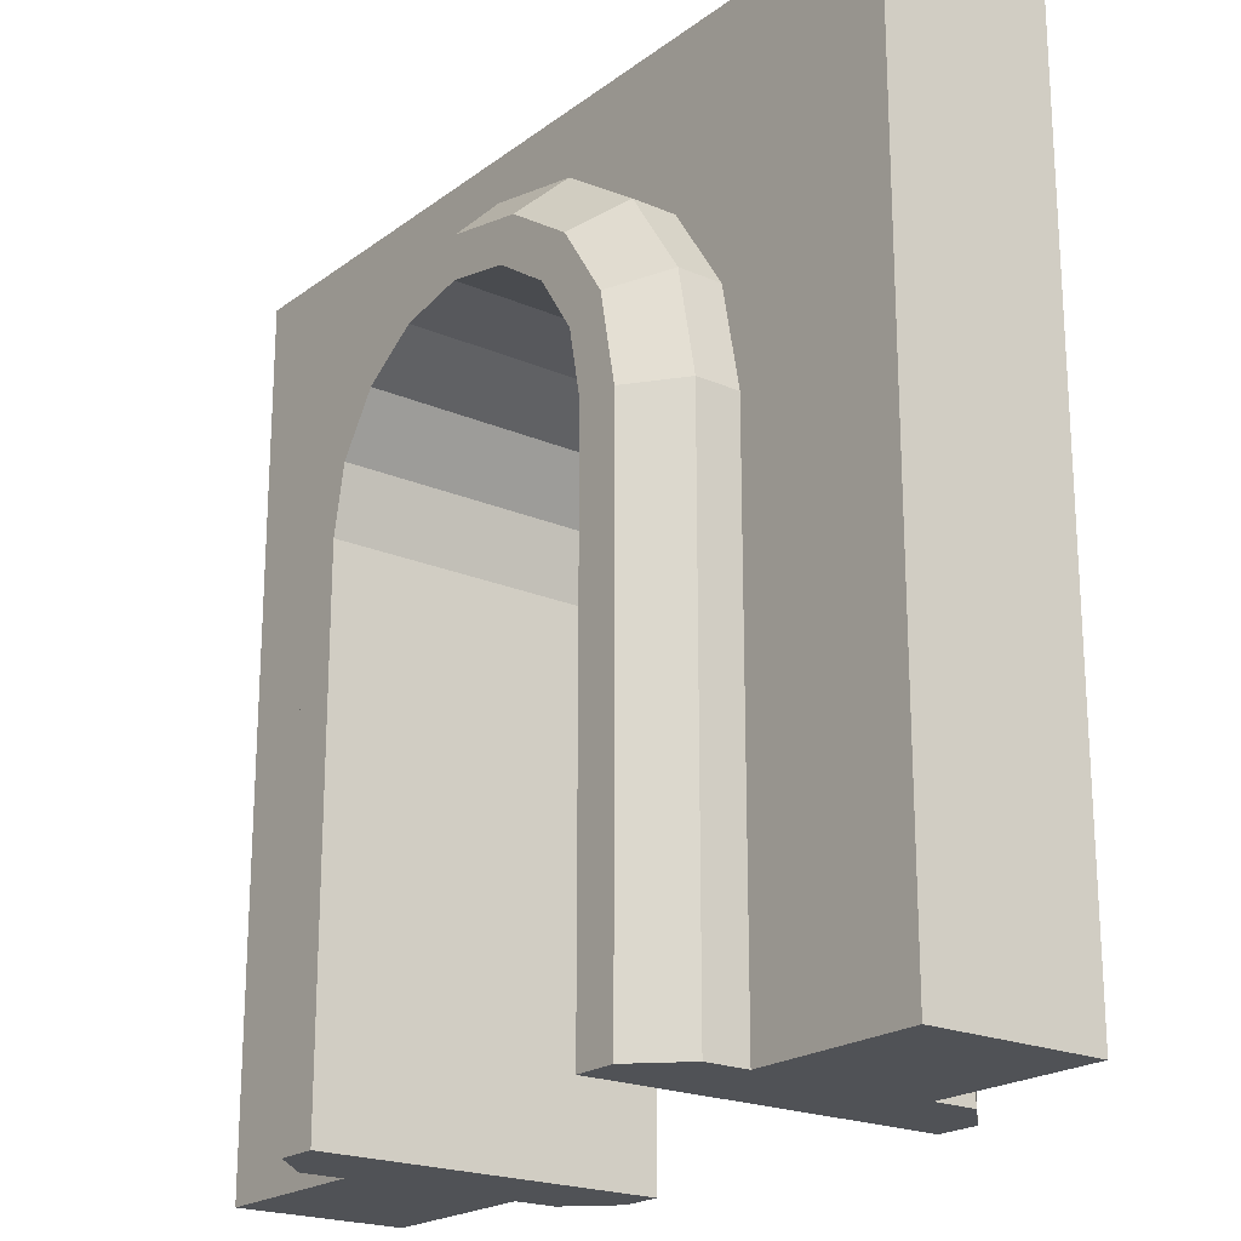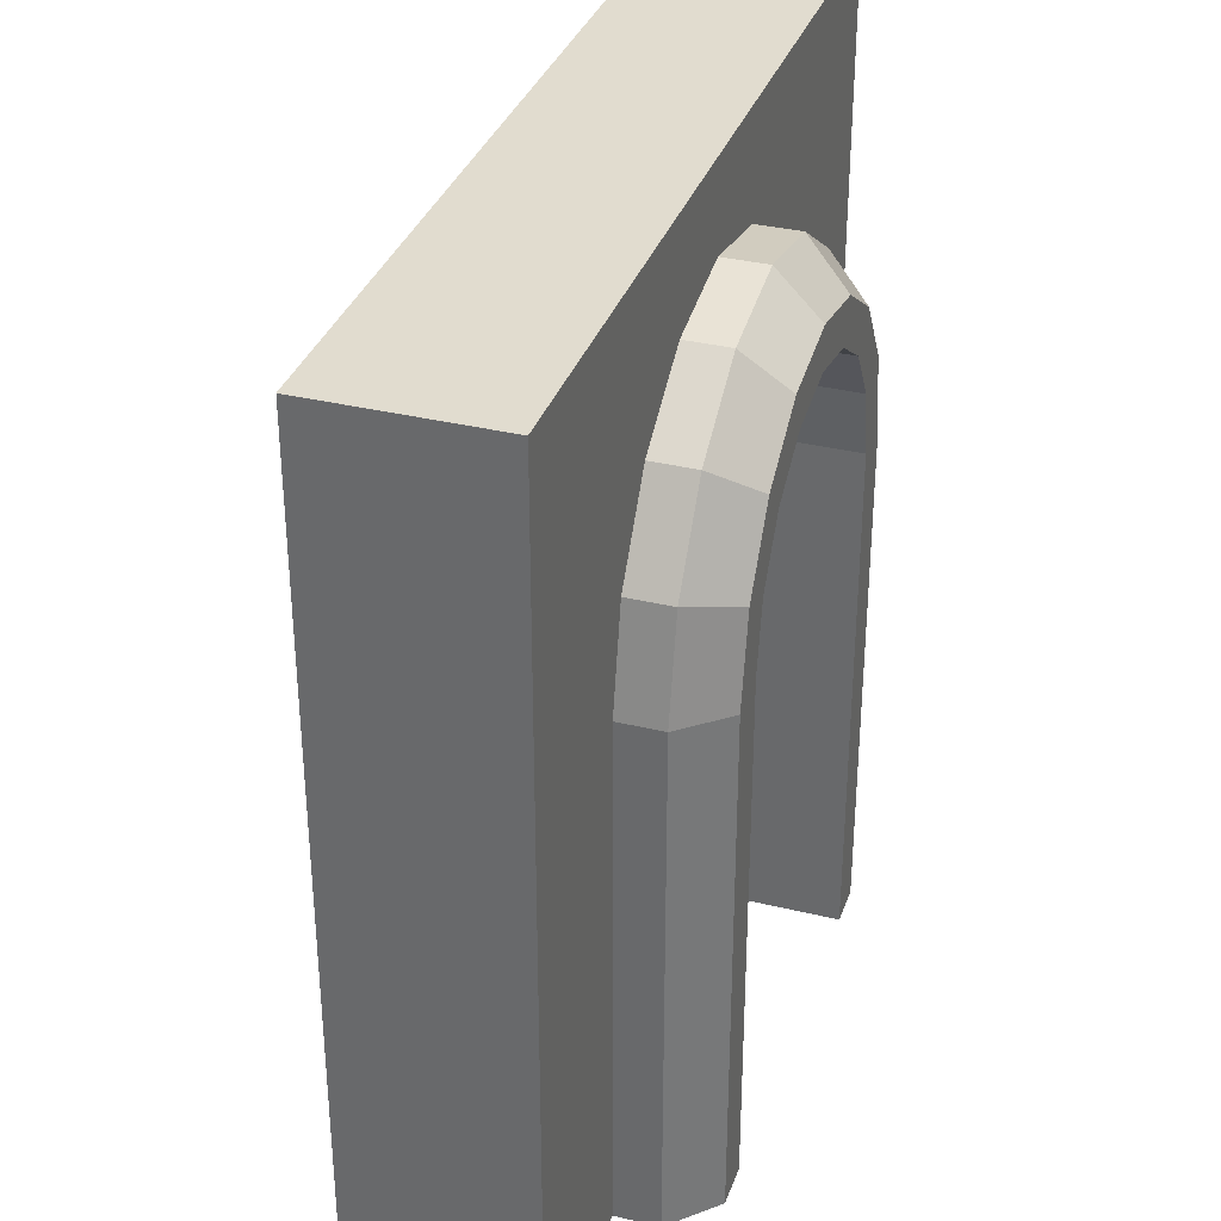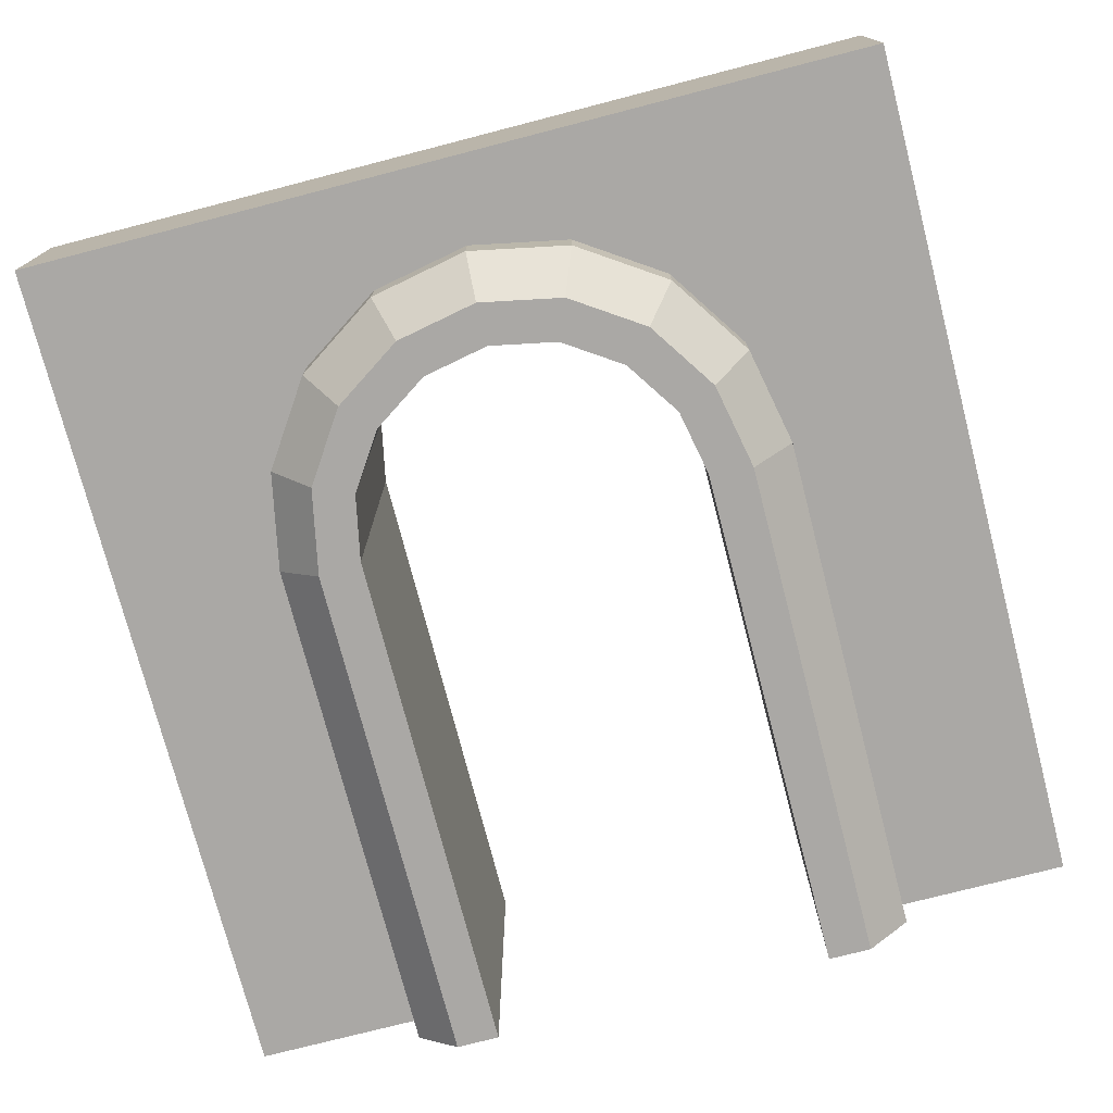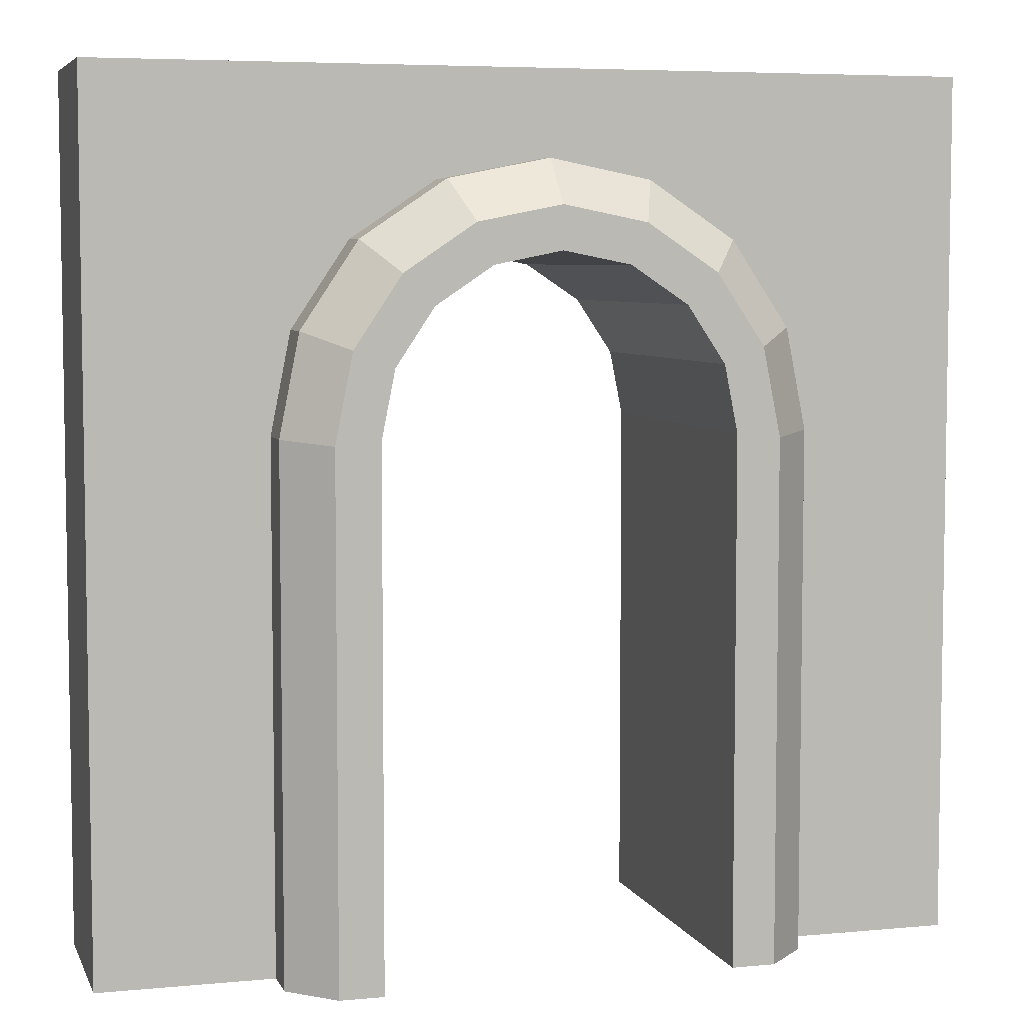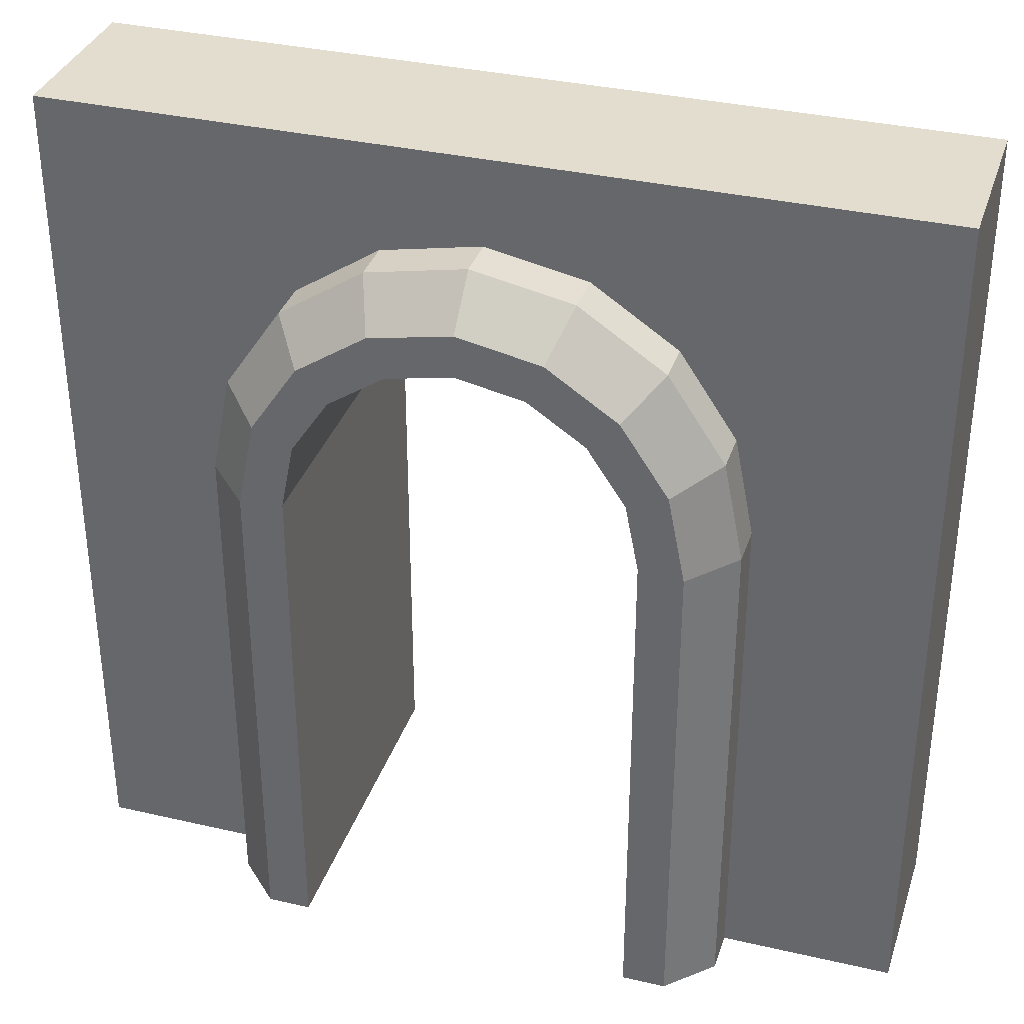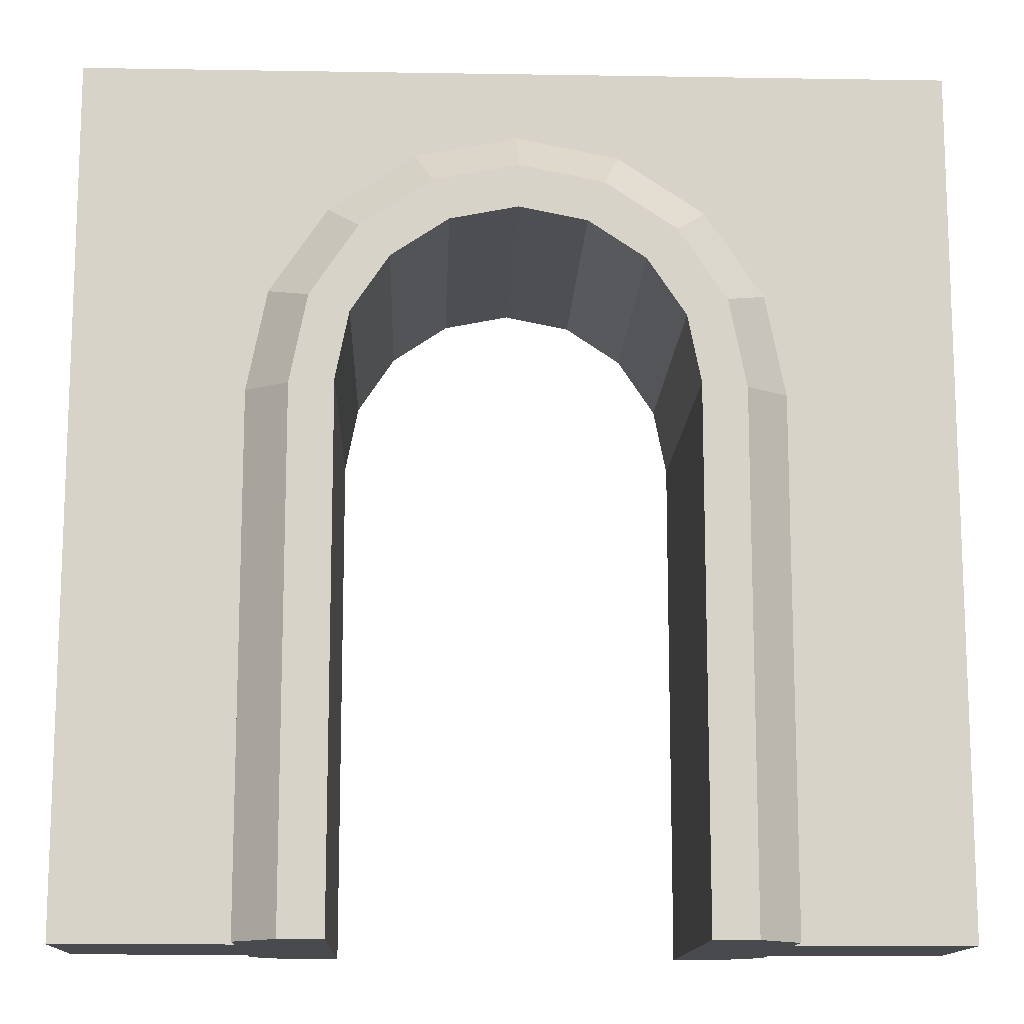
<metadata>
{"format":"obj","ext":"obj","renderer":"f3d","projection":"perspective","resolution":1024,"background":"white","views":[{"elev":-21.0,"azim":52.3,"up":"+Y"},{"elev":34.3,"azim":-71.9,"up":"+Y"},{"elev":-75.2,"azim":-165.5,"up":"+Z"},{"elev":5.8,"azim":164.0,"up":"+Y"},{"elev":34.8,"azim":-162.8,"up":"+Y"},{"elev":-13.3,"azim":177.9,"up":"+Y"}]}
</metadata>
<code>
o object1
g object1
v 0.5 1 -0.4
v 0.5 1 -0.6
v 0.5 0 -0.6
v 0.5 0 -0.4
v -0.5 1 -0.4
v -0.5 1 -0.6
v -0.5 0 -0.6
v -0.5 0 -0.4
v -0.09567 0.831 -0.4
v 0 0.85 -0.4
v 0.09567 0.831 -0.4
v 0.1768 0.7768 -0.4
v 0.231 0.6957 -0.4
v 0.25 0.6 -0.4
v 0.25 0 -0.4
v -0.25 0 -0.4
v -0.25 0.6 -0.4
v -0.231 0.6957 -0.4
v -0.1768 0.7768 -0.4
v -0.09567 0.831 -0.6
v 0 0.85 -0.6
v 0.09567 0.831 -0.6
v 0.1768 0.7768 -0.6
v 0.231 0.6957 -0.6
v 0.25 0.6 -0.6
v 0.25 0 -0.6
v -0.25 0 -0.6
v -0.25 0.6 -0.6
v -0.231 0.6957 -0.6
v -0.1768 0.7768 -0.6
f 4 3 1
f 3 2 1
f 1 2 5
f 2 6 5
f 5 6 8
f 6 7 8
f 8 16 17
f 5 17 18
f 1 5 9
f 9 10 1
f 10 11 1
f 11 12 1
f 12 13 1
f 13 14 1
f 14 15 4
f 14 4 1
f 5 19 9
f 5 18 19
f 5 8 17
f 28 27 7
f 29 28 6
f 20 6 2
f 2 22 21
f 2 23 22
f 2 24 23
f 2 25 24
f 3 26 25
f 2 3 25
f 2 21 20
f 20 30 6
f 30 29 6
f 28 7 6
f 27 16 7
f 16 8 7
f 15 26 3
f 15 3 4
f 17 16 28
f 16 27 28
f 18 17 29
f 17 28 29
f 19 18 30
f 18 29 30
f 9 19 30
f 9 30 20
f 10 9 21
f 9 20 21
f 11 10 22
f 10 21 22
f 12 11 22
f 12 22 23
f 13 12 24
f 12 23 24
f 14 13 24
f 14 24 25
f 15 14 25
f 15 25 26
o object2
g object2
v 0 0.849 -0.3
v -0.0953 0.8301 -0.3
v -0.1761 0.7761 -0.3
v -0.2301 0.6953 -0.3
v -0.25 0.5951 -0.3
v -0.25 0 -0.3
v -0.2 0 -0.3
v -0.2 0.6 -0.3
v -0.1848 0.6765 -0.3
v -0.1414 0.7414 -0.3
v -0.07654 0.7848 -0.3
v 0 0.8 -0.3
v 0.07654 0.7848 -0.3
v 0.1414 0.7414 -0.3
v 0.1848 0.6765 -0.3
v 0.2 0.6 -0.3
v 0.2 0 -0.3
v 0.25 0 -0.3
v 0.25 0.5951 -0.3
v 0.2301 0.6953 -0.3
v 0.1761 0.7761 -0.3
v 0.0953 0.8301 -0.3
v 0.25 -0 -0.7
v 0.25 0.5951 -0.7
v 0.2301 0.6953 -0.7
v 0.1761 0.7761 -0.7
v 0.0953 0.8301 -0.7
v 0 0.849 -0.7
v -0.0953 0.8301 -0.7
v -0.1761 0.7761 -0.7
v -0.2301 0.6953 -0.7
v -0.25 0.5951 -0.7
v -0.25 -0 -0.7
v -0.2 -0 -0.7
v -0.2 0.6 -0.7
v -0.1848 0.6765 -0.7
v -0.1414 0.7414 -0.7
v -0.07654 0.7848 -0.7
v 0 0.8 -0.7
v 0.07654 0.7848 -0.7
v 0.1414 0.7414 -0.7
v 0.1848 0.6765 -0.7
v 0.2 0.6 -0.7
v 0.2 -0 -0.7
v 0.3 -0 -0.65
v 0.3 0.6 -0.65
v 0.3 0.6 -0.35
v 0.3 -0 -0.35
v 0.1148 0.8772 -0.65
v 0 0.9 -0.65
v 0 0.9 -0.35
v 0.1148 0.8772 -0.35
v 0.2121 0.8121 -0.65
v 0.2121 0.8121 -0.35
v 0.2772 0.7148 -0.65
v 0.2772 0.7148 -0.35
v -0.3 0.6 -0.65
v -0.3 -0 -0.65
v -0.3 -0 -0.35
v -0.3 0.6 -0.35
v -0.2772 0.7148 -0.65
v -0.2772 0.7148 -0.35
v -0.2121 0.8121 -0.65
v -0.2121 0.8121 -0.35
v -0.1148 0.8772 -0.65
v -0.1148 0.8772 -0.35
f 32 33 34
f 38 34 35
f 35 36 37
f 35 37 38
f 38 39 34
f 39 40 34
f 40 41 31
f 42 43 31
f 43 44 51
f 45 49 51
f 46 47 49
f 47 48 49
f 45 46 49
f 49 50 51
f 44 45 51
f 43 51 31
f 51 52 31
f 41 42 31
f 40 31 34
f 31 32 34
f 61 60 59
f 62 61 65
f 65 64 62
f 64 63 62
f 61 66 65
f 61 67 66
f 58 68 67
f 58 69 68
f 58 70 69
f 56 71 70
f 56 72 71
f 54 73 72
f 54 74 73
f 54 53 74
f 56 54 72
f 56 55 54
f 58 56 70
f 58 57 56
f 61 58 67
f 61 59 58
f 38 37 64
f 38 64 65
f 39 38 66
f 38 65 66
f 40 39 67
f 39 66 67
f 41 40 68
f 40 67 68
f 42 41 69
f 41 68 69
f 43 42 70
f 42 69 70
f 44 43 71
f 43 70 71
f 45 44 72
f 44 71 72
f 46 45 73
f 45 72 73
f 47 46 73
f 47 73 74
f 75 76 78
f 76 77 78
f 79 80 82
f 80 81 82
f 83 79 84
f 79 82 84
f 85 83 86
f 83 84 86
f 76 85 77
f 85 86 77
f 87 88 89
f 87 89 90
f 91 87 92
f 87 90 92
f 93 91 94
f 91 92 94
f 95 93 96
f 93 94 96
f 80 95 81
f 95 96 81
f 78 77 49
f 78 49 48
f 82 81 52
f 81 31 52
f 84 82 51
f 82 52 51
f 86 84 50
f 84 51 50
f 77 86 50
f 77 50 49
f 90 89 35
f 89 36 35
f 92 90 34
f 90 35 34
f 94 92 33
f 92 34 33
f 96 94 32
f 94 33 32
f 81 96 31
f 96 32 31
f 88 63 64
f 64 37 89
f 37 36 89
f 89 88 64
f 78 48 47
f 75 47 74
f 74 53 75
f 75 78 47
f 60 61 93
f 61 91 93
f 59 60 95
f 60 93 95
f 58 59 80
f 59 95 80
f 62 63 88
f 62 88 87
f 61 62 87
f 61 87 91
f 57 58 79
f 58 80 79
f 56 57 83
f 57 79 83
f 55 56 85
f 56 83 85
f 54 55 76
f 55 85 76
f 53 54 75
f 54 76 75

</code>
